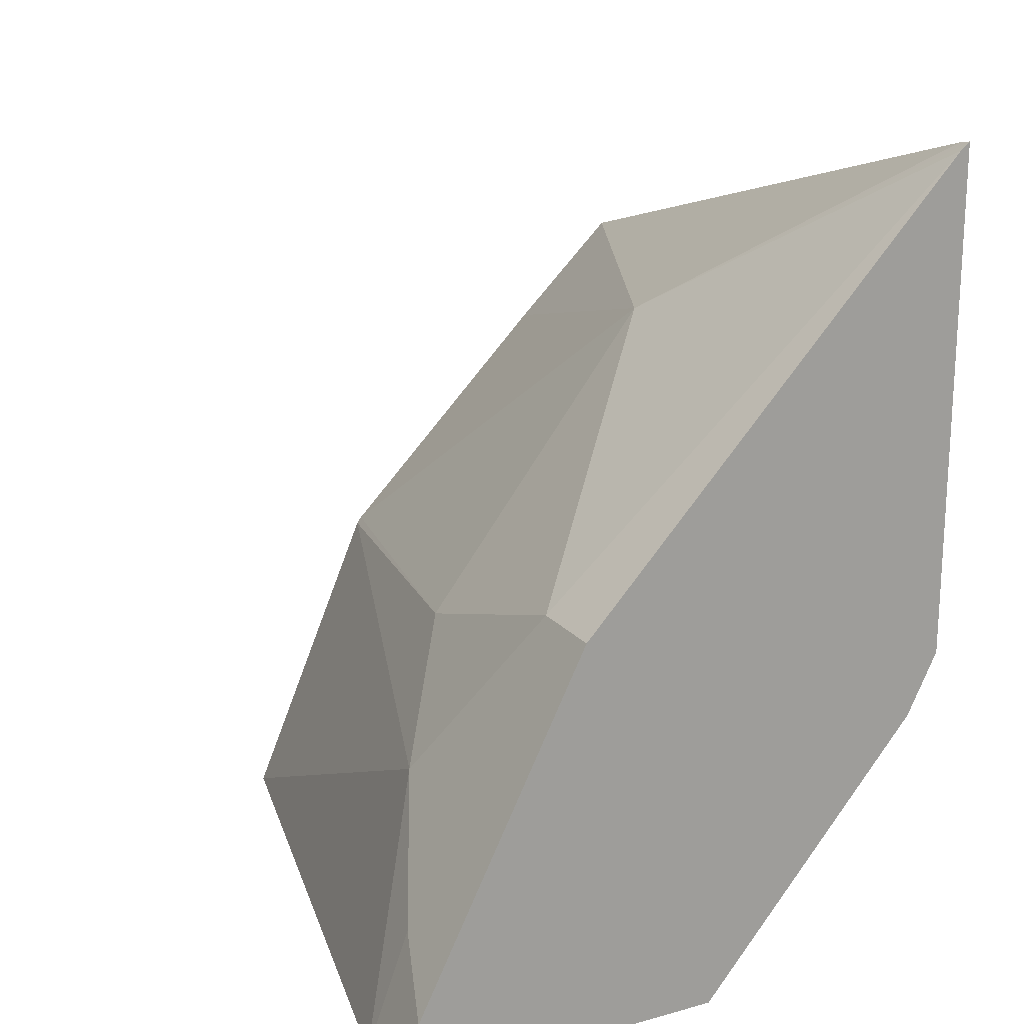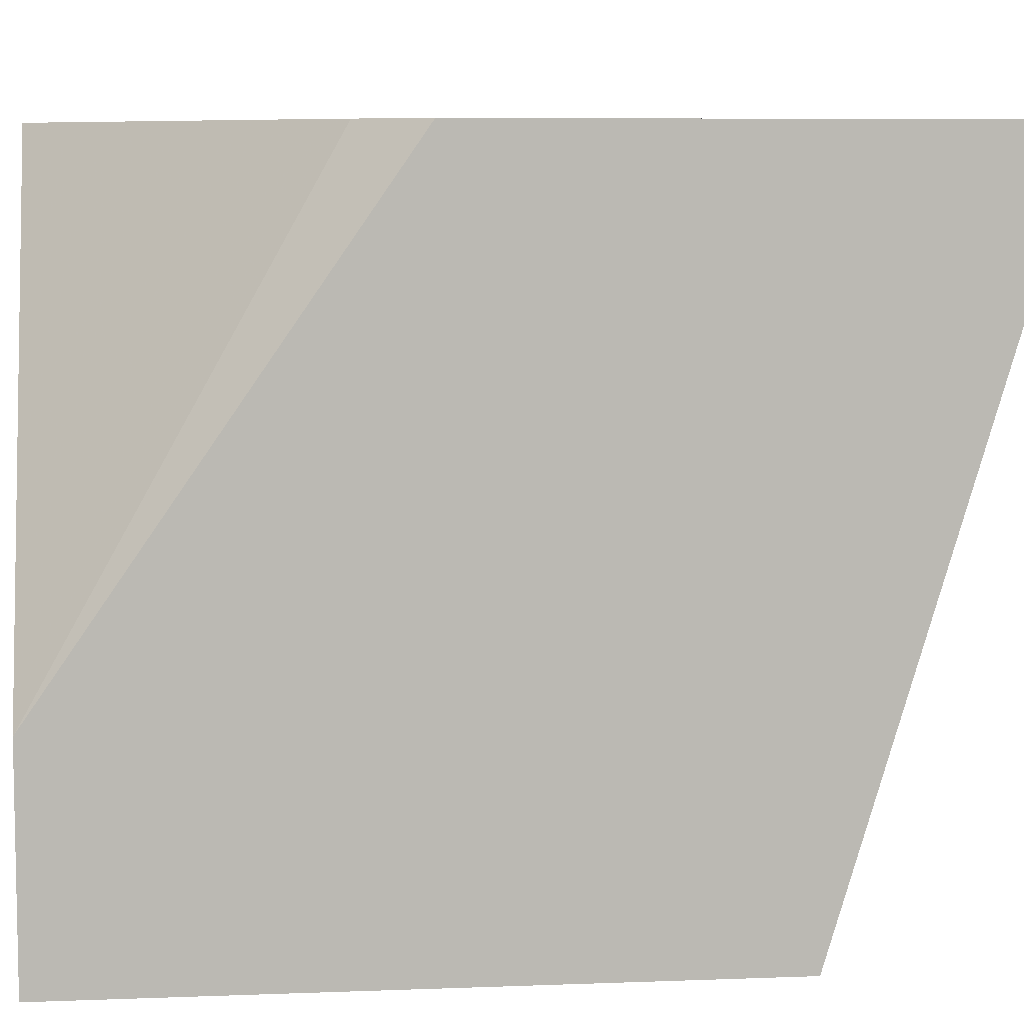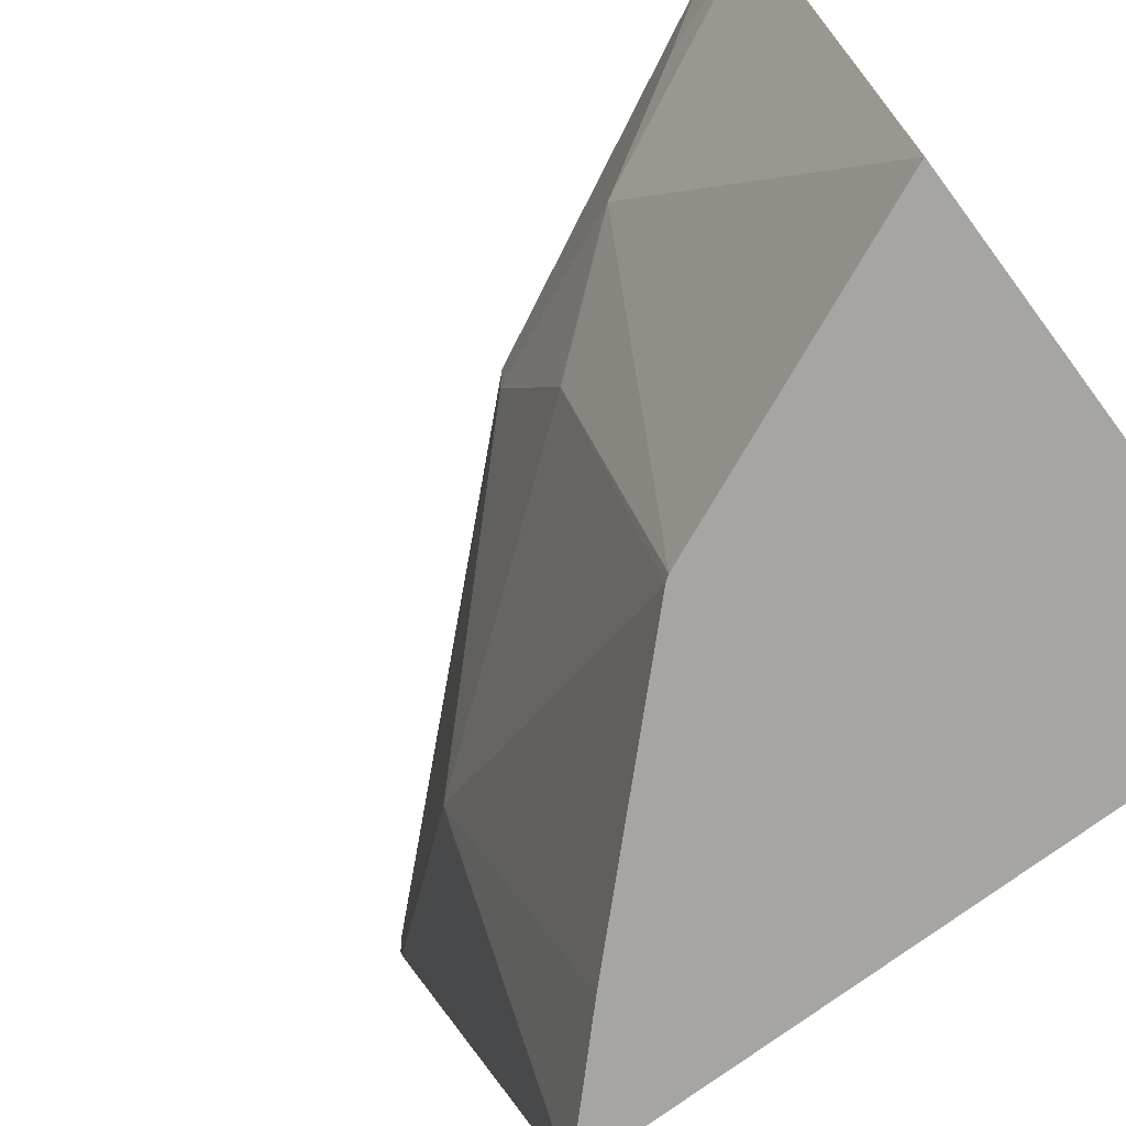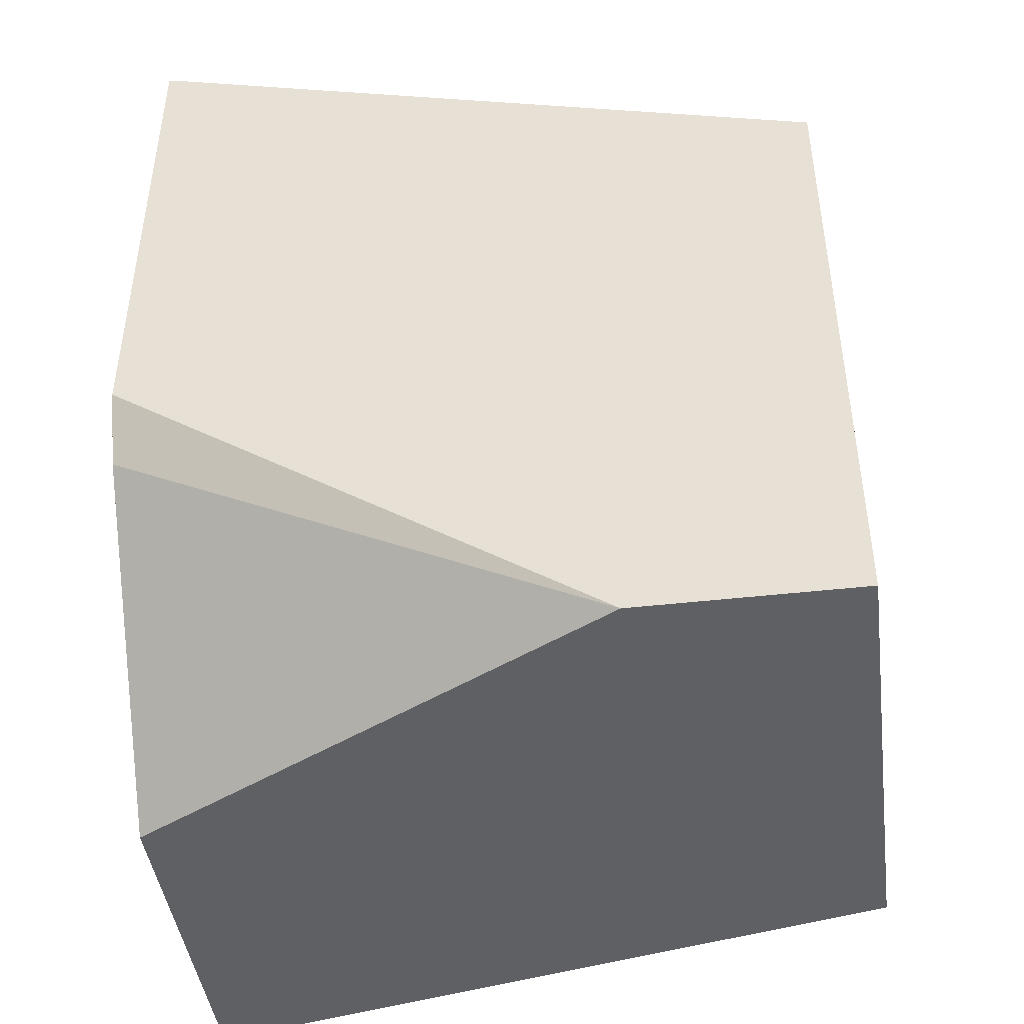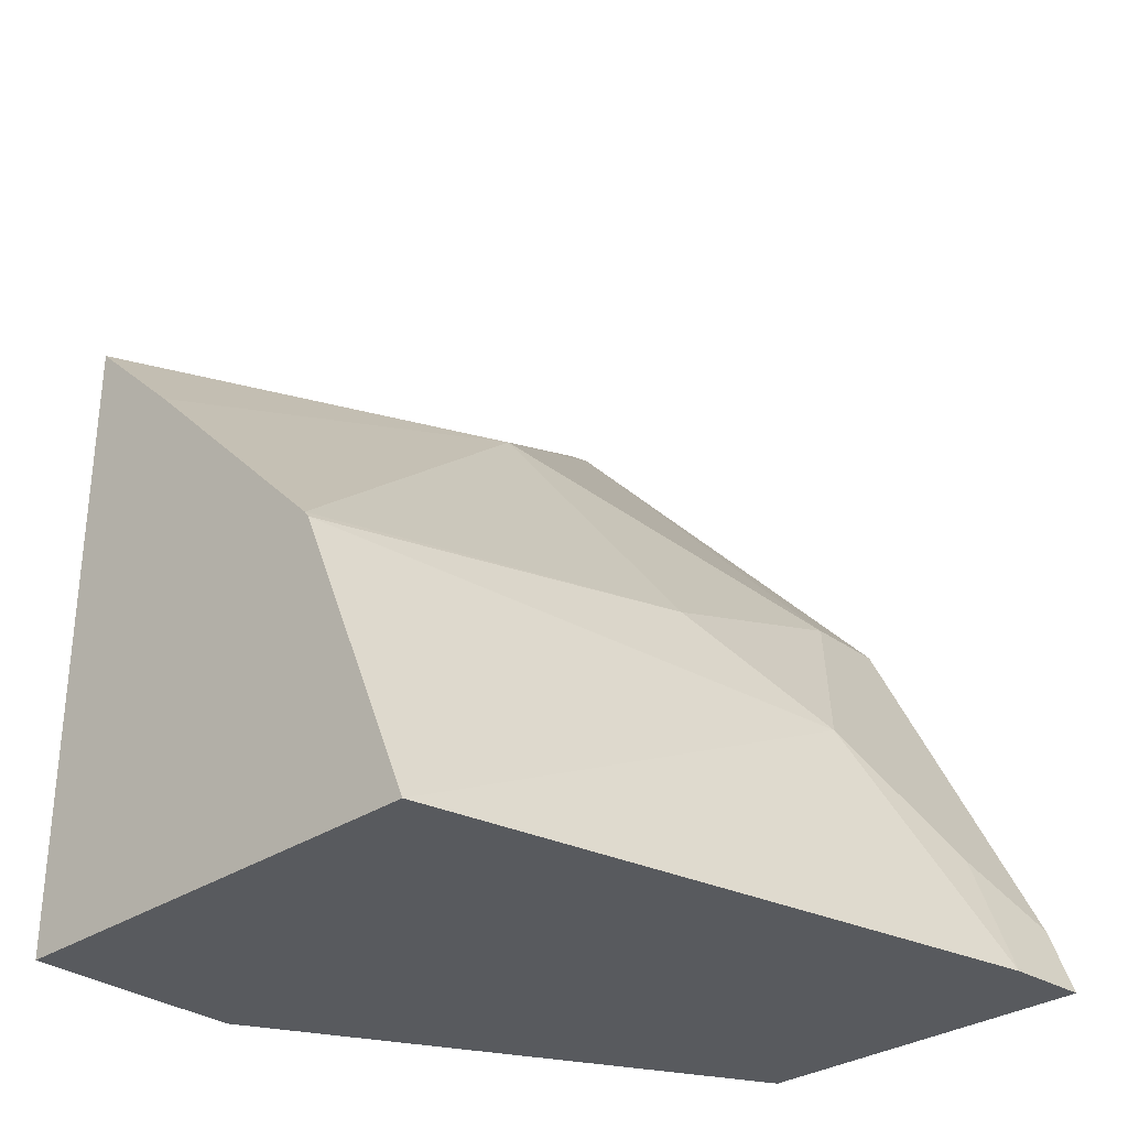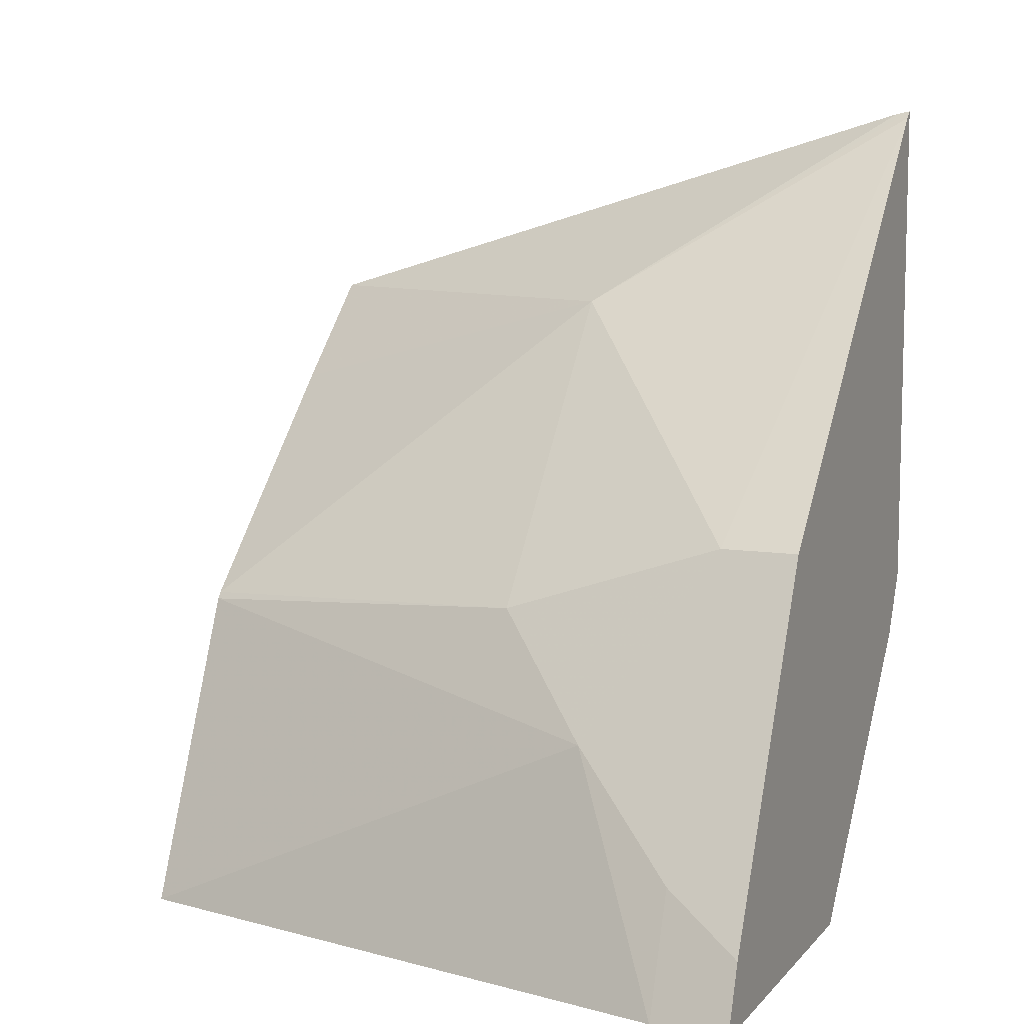
<metadata>
{"format":"obj","ext":"obj","renderer":"f3d","projection":"perspective","resolution":1024,"background":"white","views":[{"elev":19.0,"azim":-27.5,"up":"+Y"},{"elev":7.3,"azim":83.8,"up":"+Z"},{"elev":-73.8,"azim":-53.3,"up":"+Z"},{"elev":-44.4,"azim":97.6,"up":"+Y"},{"elev":-31.0,"azim":-136.1,"up":"+Y"},{"elev":8.7,"azim":-66.7,"up":"+Y"}]}
</metadata>
<code>
v -0.2785 0.01421 -0.1403
v -0.2319 0.01421 -0.1403
v -0.2752 0.02311 -0.1403
v -0.2776 0.01421 -0.1509
v -0.197 0.01421 -0.2046
v -0.2012 0.05031 -0.1403
v -0.2716 0.03019 -0.1403
v -0.2716 0.03019 -0.1509
v -0.2641 0.04528 -0.166
v -0.2597 0.01421 -0.2333
v -0.197 0.01421 -0.2333
v -0.197 0.05883 -0.1403
v -0.2551 0.06336 -0.1403
v -0.2515 0.07043 -0.1509
v -0.2528 0.06037 -0.1811
v -0.2418 0.05582 -0.2333
v -0.197 0.1008 -0.2333
v -0.197 0.1283 -0.1403
v -0.2515 0.07043 -0.1403
v -0.1982 0.1272 -0.1403
v -0.2213 0.1006 -0.1811
v -0.2411 0.05671 -0.2333
v -0.2113 0.08689 -0.2333
v -0.197 0.1279 -0.1422
f 8 13 9
f 10 17 11
f 9 13 14
f 9 14 15
f 9 15 16
f 9 16 10
f 10 16 22
f 10 22 23
f 10 23 17
f 13 19 14
f 17 21 24
f 14 20 21
f 14 21 15
f 15 21 22
f 15 22 16
f 17 23 21
f 18 24 21
f 18 21 20
f 21 23 22
f 7 13 8
f 14 19 20
f 5 12 6
f 1 4 10
f 5 24 18
f 5 18 12
f 1 2 6
f 1 6 12
f 1 12 18
f 1 18 20
f 1 20 19
f 1 19 13
f 1 13 7
f 1 7 3
f 1 3 4
f 1 11 5
f 1 5 2
f 2 5 6
f 3 7 8
f 3 8 4
f 4 8 9
f 4 9 10
f 5 11 17
f 5 17 24
f 1 10 11

</code>
